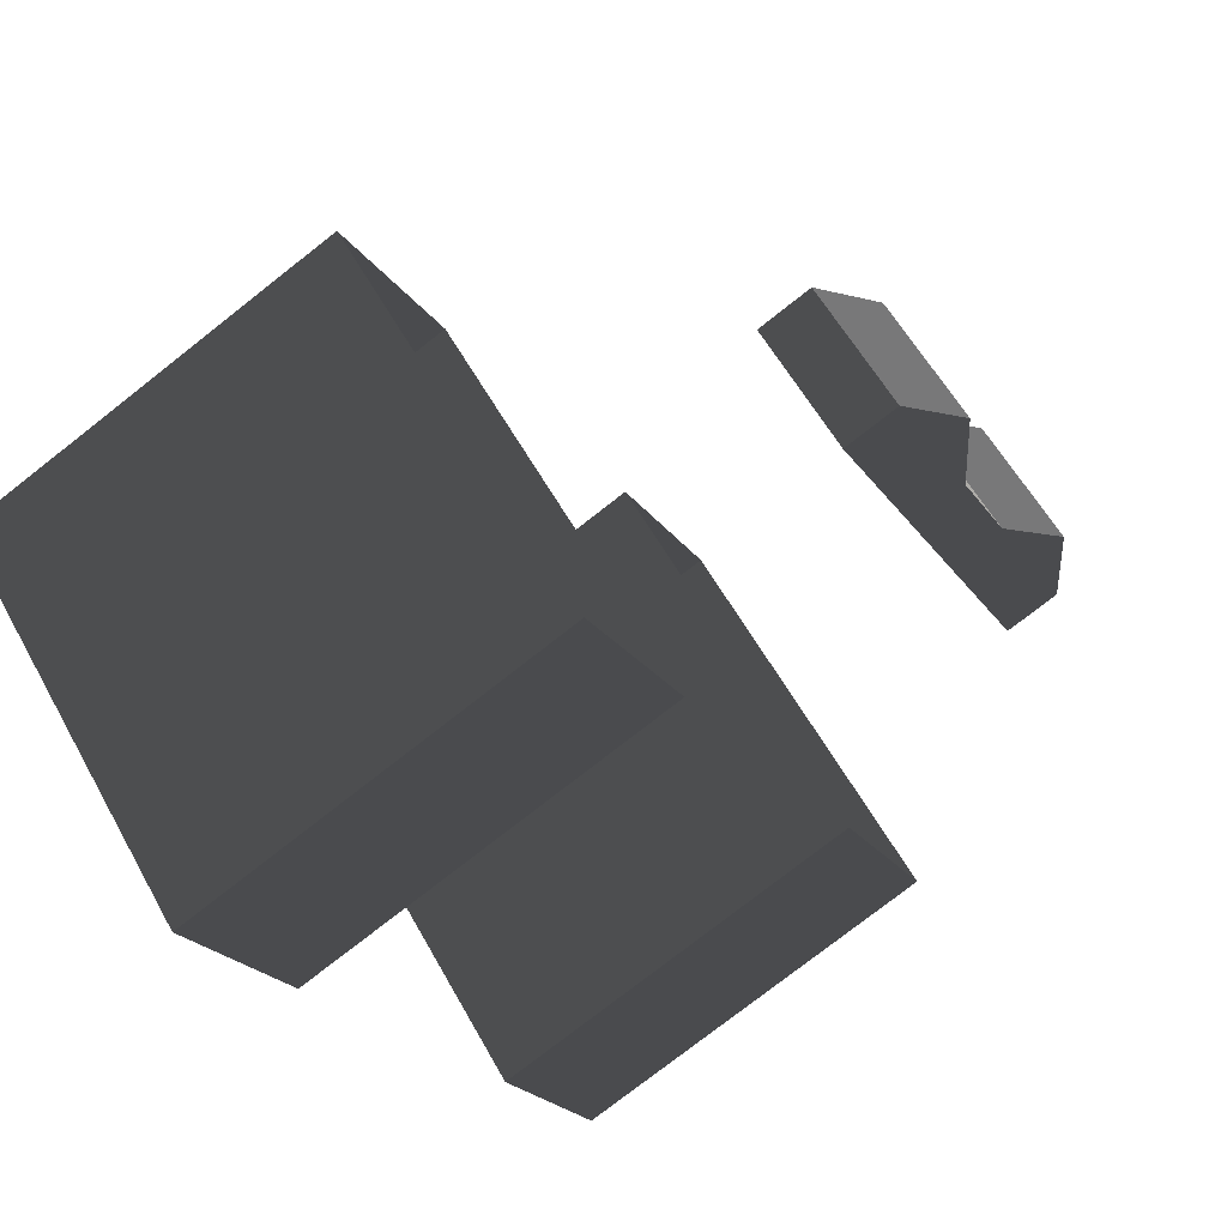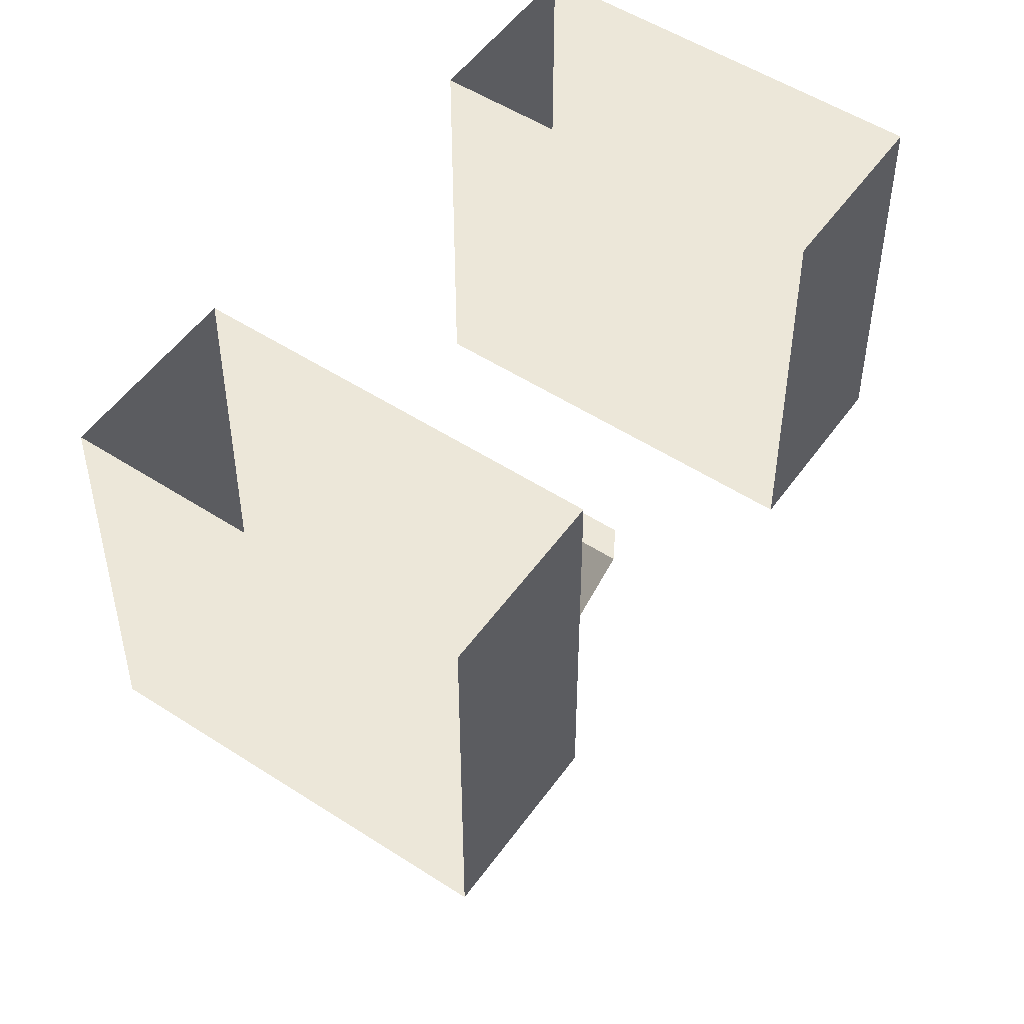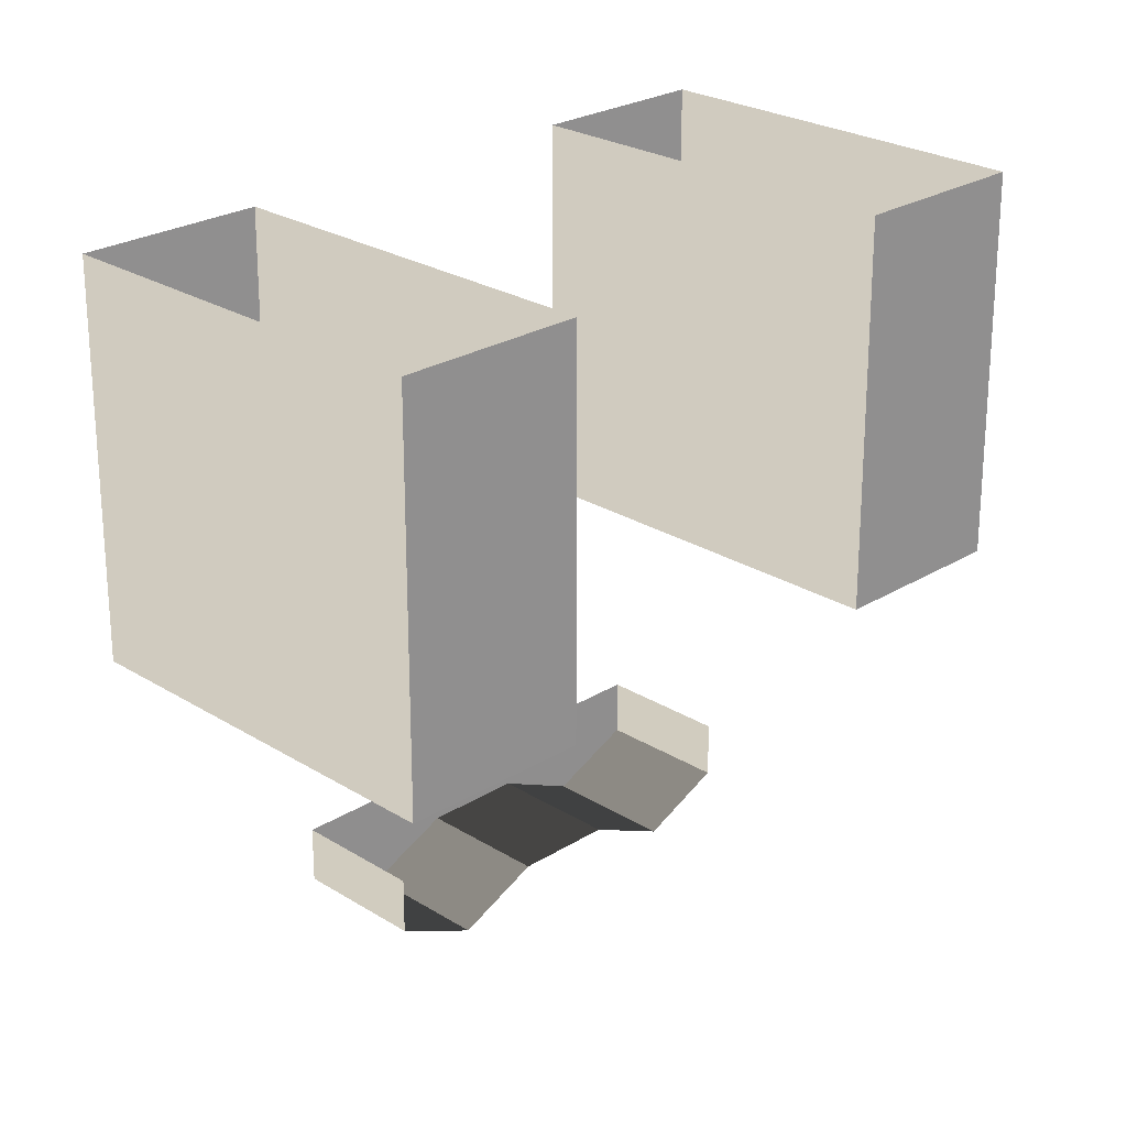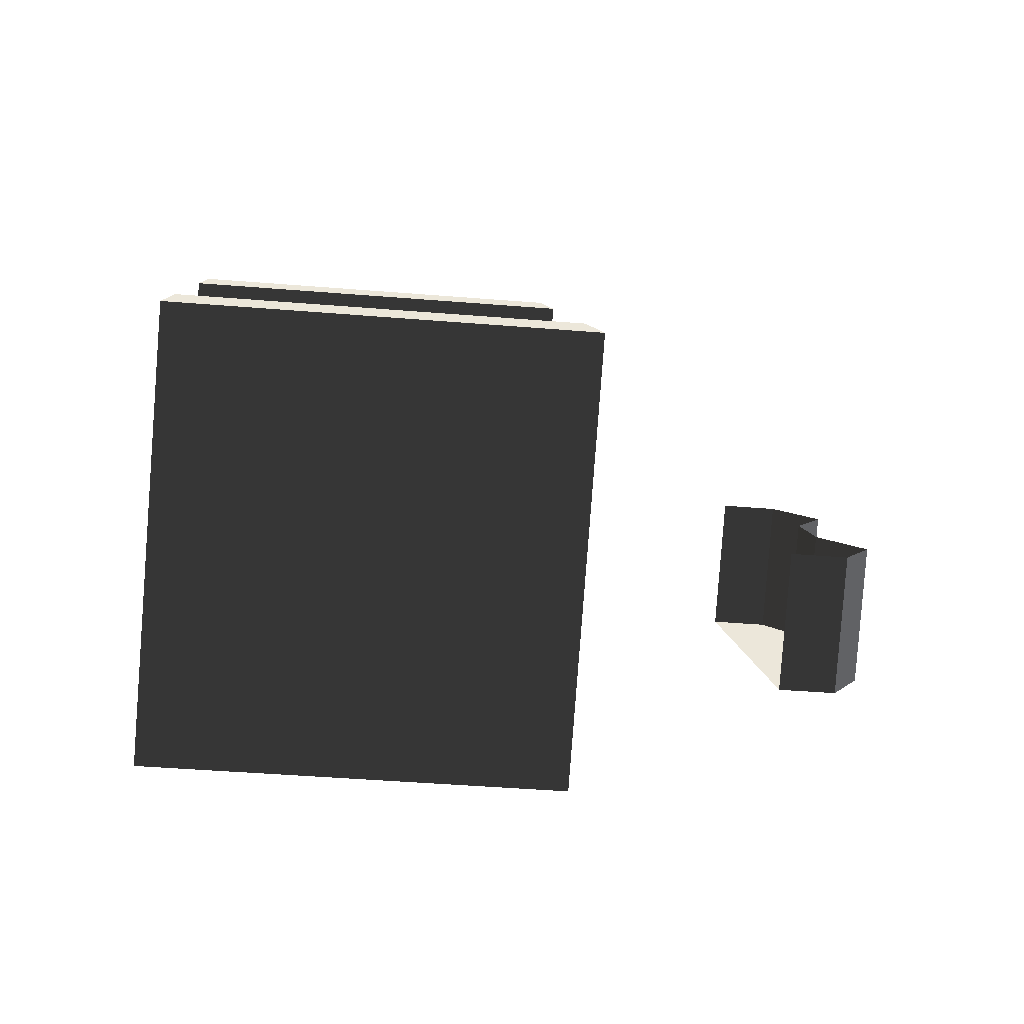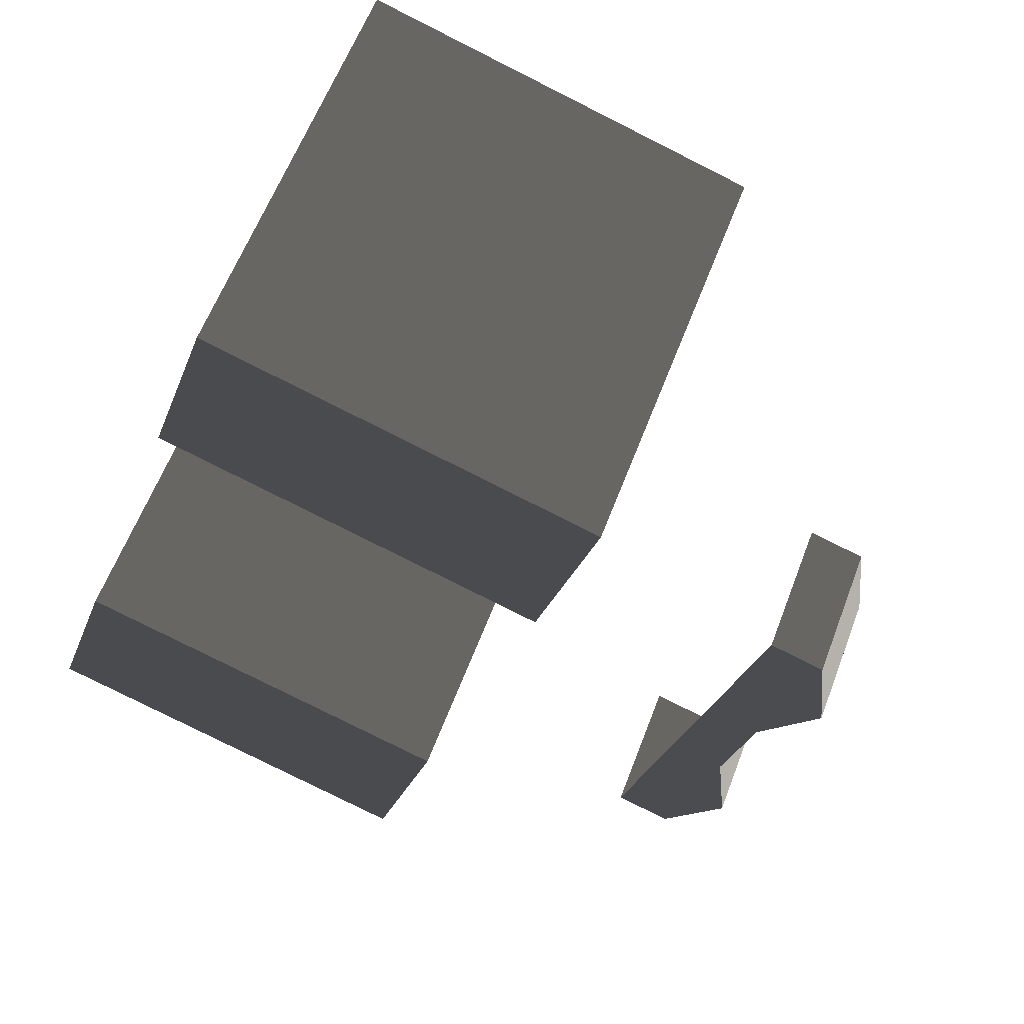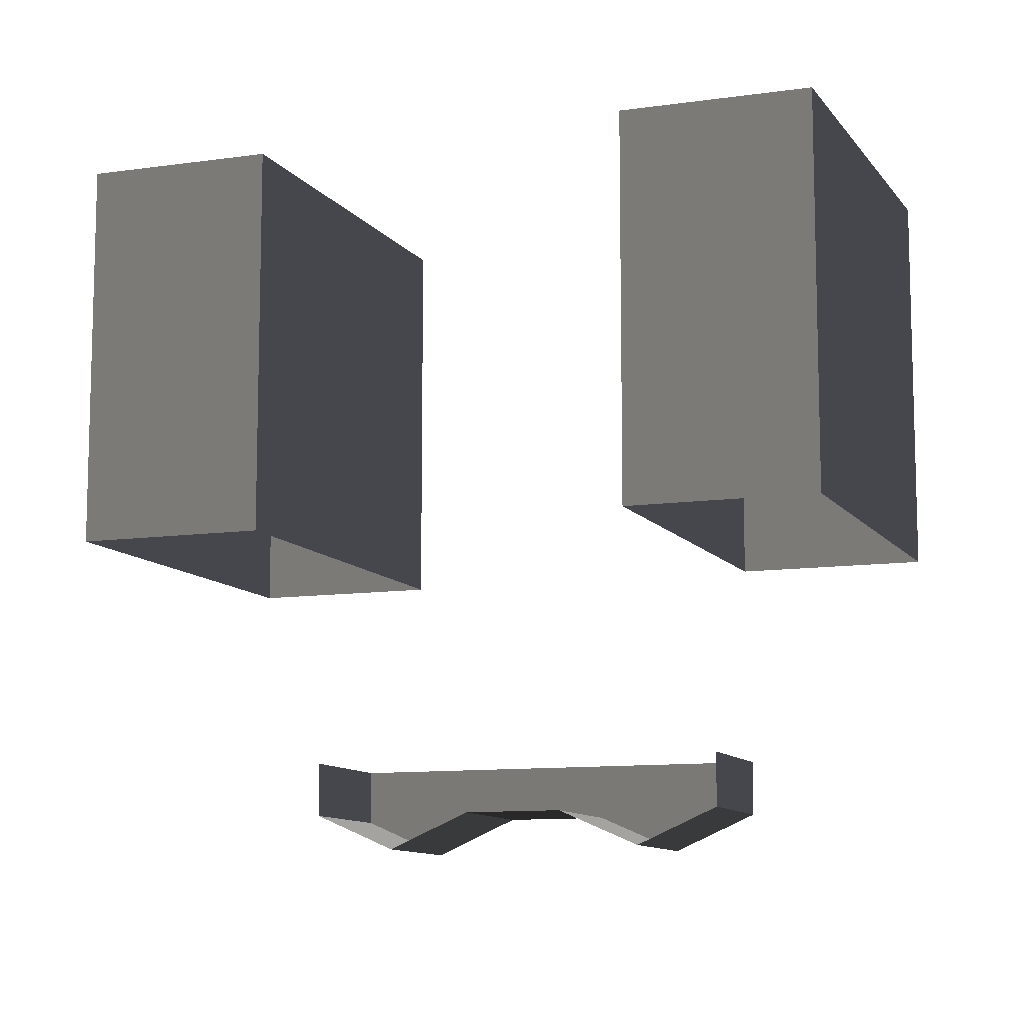
<metadata>
{"format":"obj","ext":"obj","renderer":"f3d","projection":"perspective","resolution":1024,"background":"white","views":[{"elev":-76.8,"azim":128.1,"up":"+Y"},{"elev":51.1,"azim":74.9,"up":"+Z"},{"elev":24.5,"azim":85.3,"up":"+Z"},{"elev":-42.7,"azim":84.4,"up":"+Y"},{"elev":-78.9,"azim":63.3,"up":"+Y"},{"elev":-10.5,"azim":150.7,"up":"+Z"}]}
</metadata>
<code>
v 1.331 -6.335 6.662
v 4.069 -4.071 6.662
v 1.331 -6.335 8.117
v 4.069 -4.071 8.117
v -6.221 2.317 8.117
v -3.483 4.581 8.117
v -6.221 2.317 6.662
v -3.483 4.581 6.662
v -3.326 -0.9994 6.662
v -0.5877 1.264 6.662
v -1.564 -3.018 6.662
v 1.174 -0.7549 6.662
v -6.221 2.317 6.662
v -3.483 4.581 6.662
v -4.774 0.6588 5.693
v -2.035 2.922 5.693
v -4.774 0.6588 5.693
v -2.035 2.922 5.693
v -3.326 -0.9994 6.662
v -0.5877 1.264 6.662
v -0.1169 -4.677 5.693
v 2.622 -2.413 5.693
v 1.331 -6.335 6.662
v 4.069 -4.071 6.662
v -1.564 -3.018 6.662
v 1.174 -0.7549 6.662
v -0.1169 -4.677 5.693
v 2.622 -2.413 5.693
v -1.564 -3.018 6.662
v -0.1169 -4.677 5.693
v -0.1169 -4.677 6.662
v 1.331 -6.335 6.662
v -4.774 0.6588 6.662
v -4.774 0.6588 5.693
v -3.326 -0.9994 6.662
v -6.221 2.317 6.662
v 1.331 -6.335 8.117
v -0.1169 -4.677 8.117
v -6.221 2.317 8.117
v -4.774 0.6588 8.117
v -3.326 -0.9994 8.117
v -1.564 -3.018 8.117
v -0.6614 -7.107 24.18
v -0.6614 -7.107 13.81
v 2.646 -10.95 24.18
v 2.646 -10.95 13.81
v 11.17 -3.93 24.18
v 11.17 -3.93 13.81
v 7.861 -0.08873 24.18
v 7.861 -0.08873 13.81
v 2.646 -10.95 24.18
v 2.646 -10.95 13.81
v 11.17 -3.93 24.18
v 11.17 -3.93 13.81
v -2.061 11.43 24.18
v -2.061 11.43 13.81
v -10.58 4.416 24.18
v -10.58 4.416 13.81
v -10.58 4.416 24.18
v -10.58 4.416 13.81
v -7.276 0.5749 24.18
v -7.276 0.5749 13.81
v 1.246 7.593 24.18
v 1.246 7.593 13.81
v -2.061 11.43 24.18
v -2.061 11.43 13.81
v 7.861 -0.08873 24.18
v 7.861 -0.08873 13.81
v -0.6614 -7.107 24.18
v -0.6614 -7.107 13.81
v -7.276 0.5749 24.18
v -7.276 0.5749 13.81
v 1.246 7.593 24.18
v 1.246 7.593 13.81
g roof7.002_37630_54
f 1 3 2
f 2 3 4
f 5 7 6
f 6 7 8
f 9 11 10
f 10 11 12
f 13 15 14
f 14 15 16
f 17 19 18
f 18 19 20
f 21 23 22
f 22 23 24
f 25 27 26
f 26 27 28
f 29 31 30
f 31 32 30
f 33 35 34
f 36 33 34
f 31 37 32
f 38 37 31
f 39 40 36
f 36 40 33
f 40 41 33
f 33 41 35
f 29 38 31
f 42 38 29
f 41 42 35
f 35 42 29
f 43 45 44
f 44 45 46
f 47 49 48
f 48 49 50
f 51 53 52
f 52 53 54
f 55 57 56
f 56 57 58
f 59 61 60
f 60 61 62
f 63 65 64
f 64 65 66
f 67 69 68
f 68 69 70
f 71 73 72
f 72 73 74

</code>
